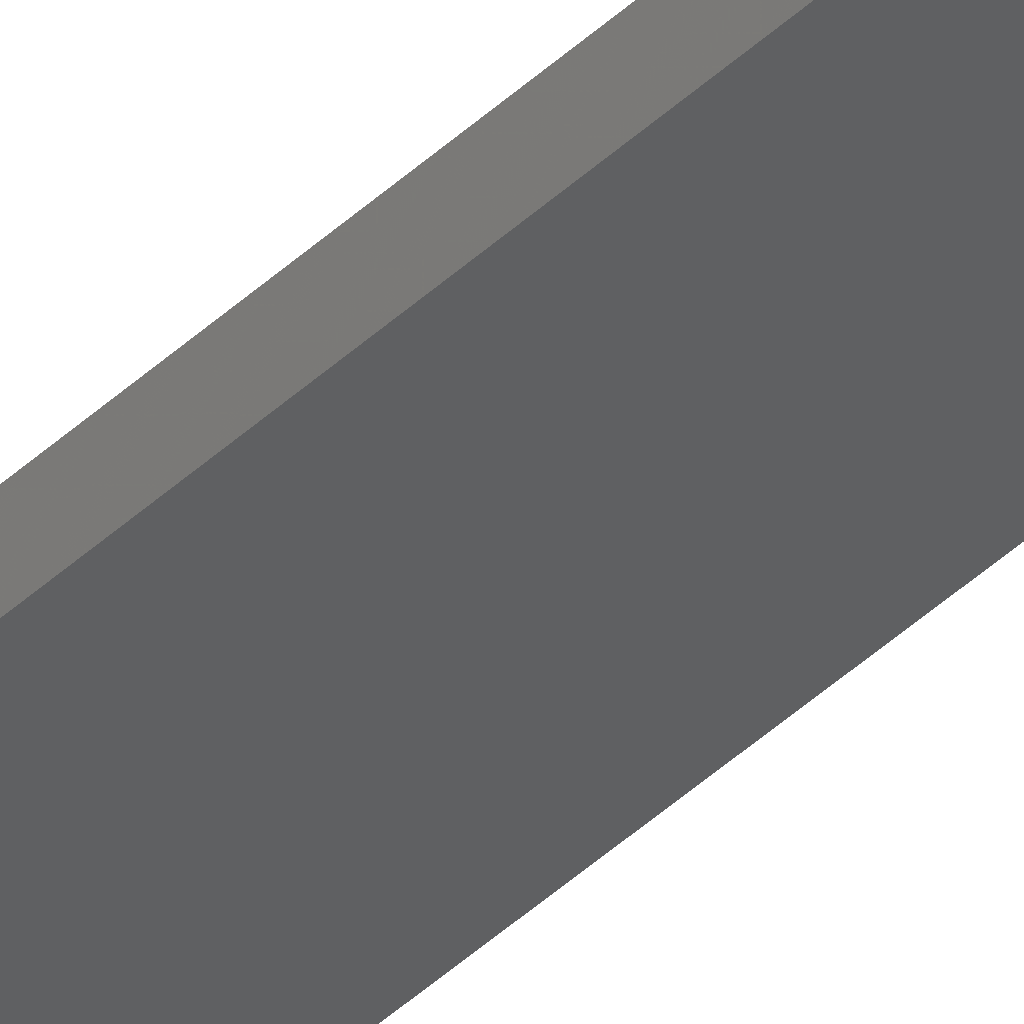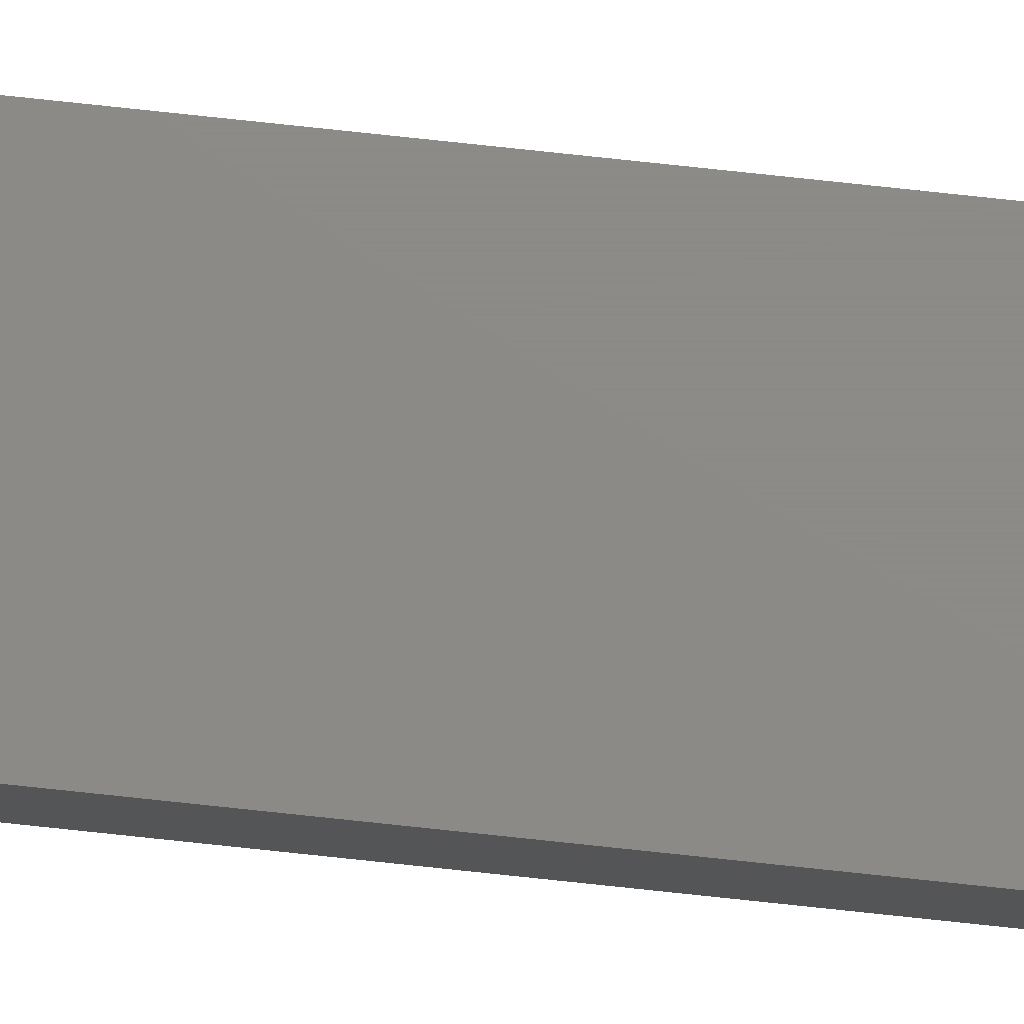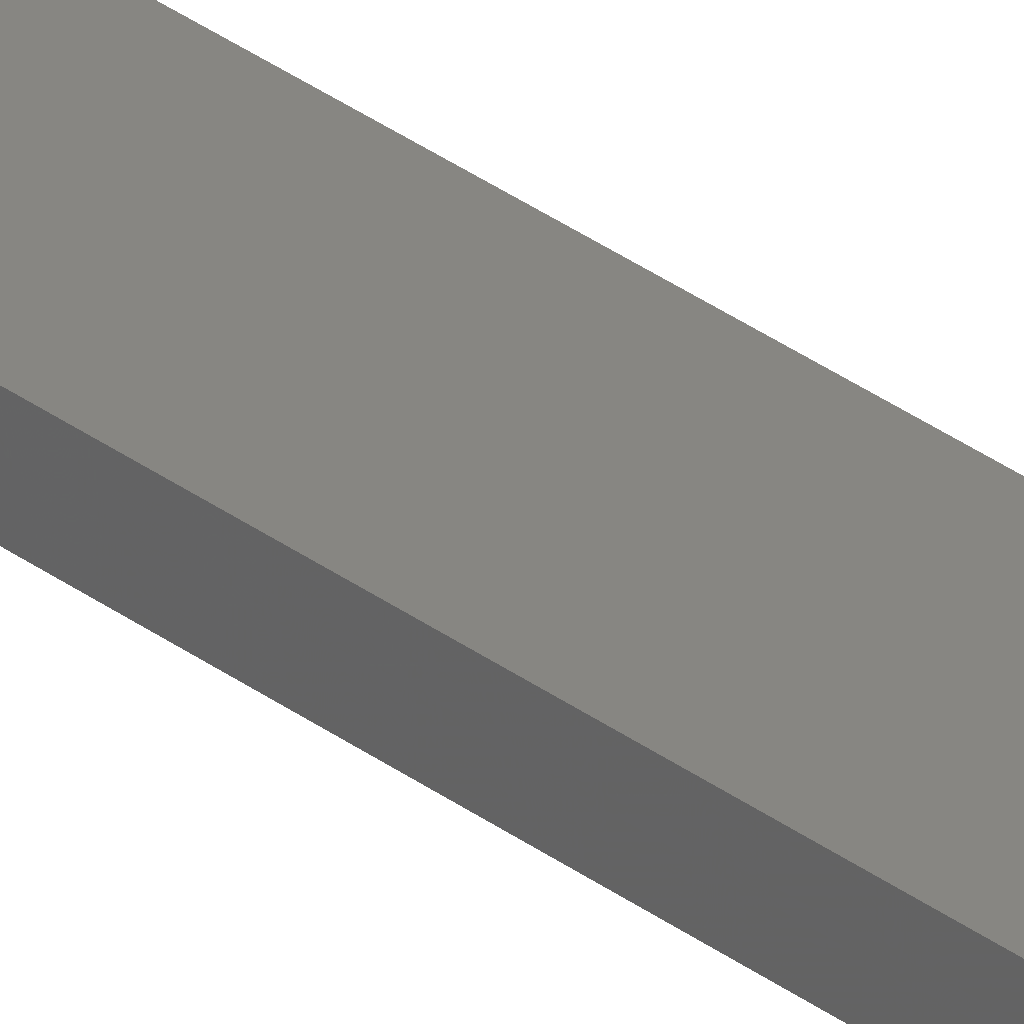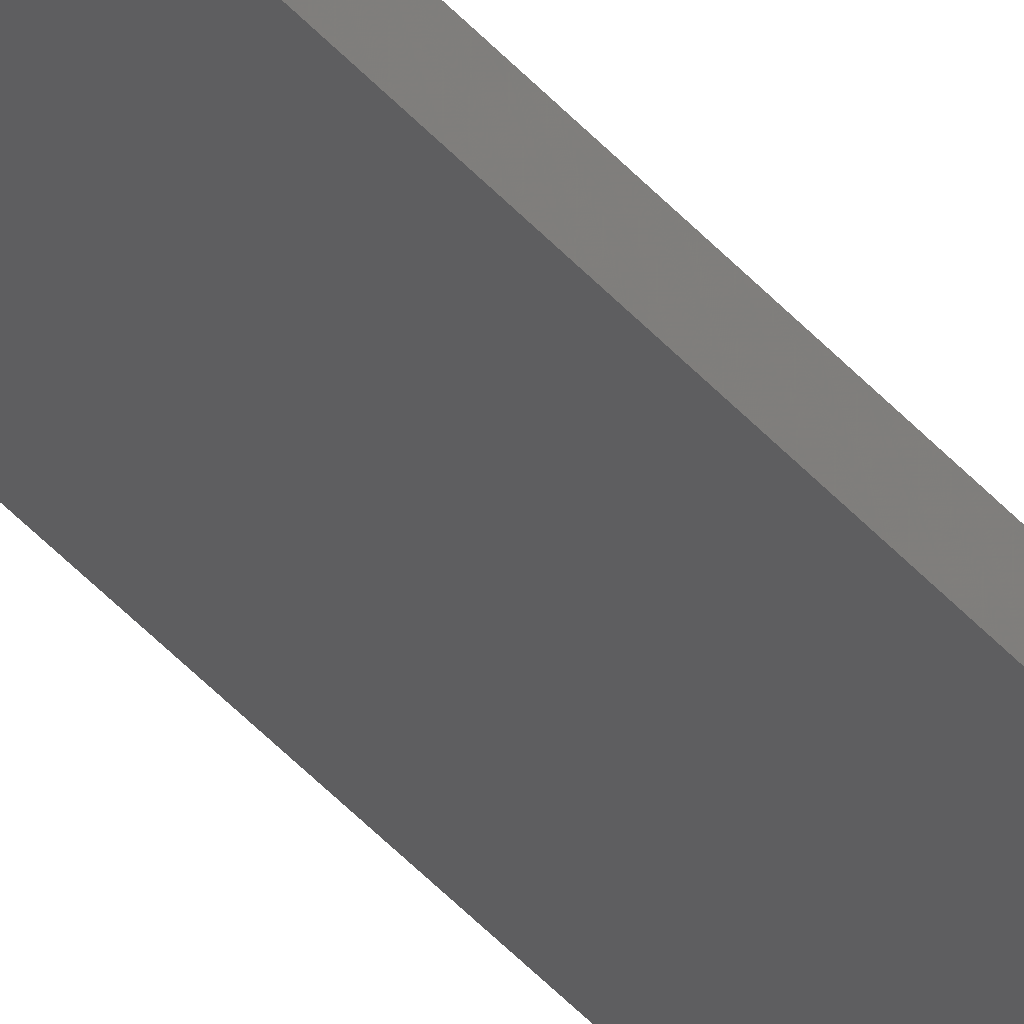
<metadata>
{"format":"stl","ext":"stl","renderer":"f3d","projection":"perspective","resolution":1024,"background":"white","views":[{"elev":-39.8,"azim":-40.3,"up":"+Y"},{"elev":76.9,"azim":96.1,"up":"+Y"},{"elev":23.1,"azim":144.8,"up":"+Y"},{"elev":-35.5,"azim":33.1,"up":"+Y"}]}
</metadata>
<code>
# stl→obj: 16 verts, 32 faces
v -3.855 3.545 100
v -3.855 3.545 7.395e-16
v -3.855 4.175 100
v -3.855 4.175 7.395e-16
v -1.305 4.175 100
v -1.305 4.175 2.503e-16
v -1.305 3.545 100
v -1.305 3.545 2.503e-16
v -3.86 4.18 100
v -3.86 4.18 7.405e-16
v -3.86 3.54 100
v -3.86 3.54 7.405e-16
v -1.3 4.18 100
v -1.3 4.18 2.494e-16
v -1.3 3.54 100
v -1.3 3.54 2.494e-16
f 1 2 3
f 3 2 4
f 3 4 5
f 5 4 6
f 5 6 7
f 7 6 8
f 7 8 1
f 1 8 2
f 9 10 11
f 11 10 12
f 13 14 9
f 9 14 10
f 15 16 13
f 13 16 14
f 11 12 15
f 15 12 16
f 3 9 1
f 3 5 9
f 9 5 13
f 13 5 7
f 15 7 1
f 11 1 9
f 11 15 1
f 13 7 15
f 2 10 4
f 2 12 10
f 2 8 12
f 12 8 16
f 16 8 14
f 14 8 6
f 4 14 6
f 4 10 14

</code>
